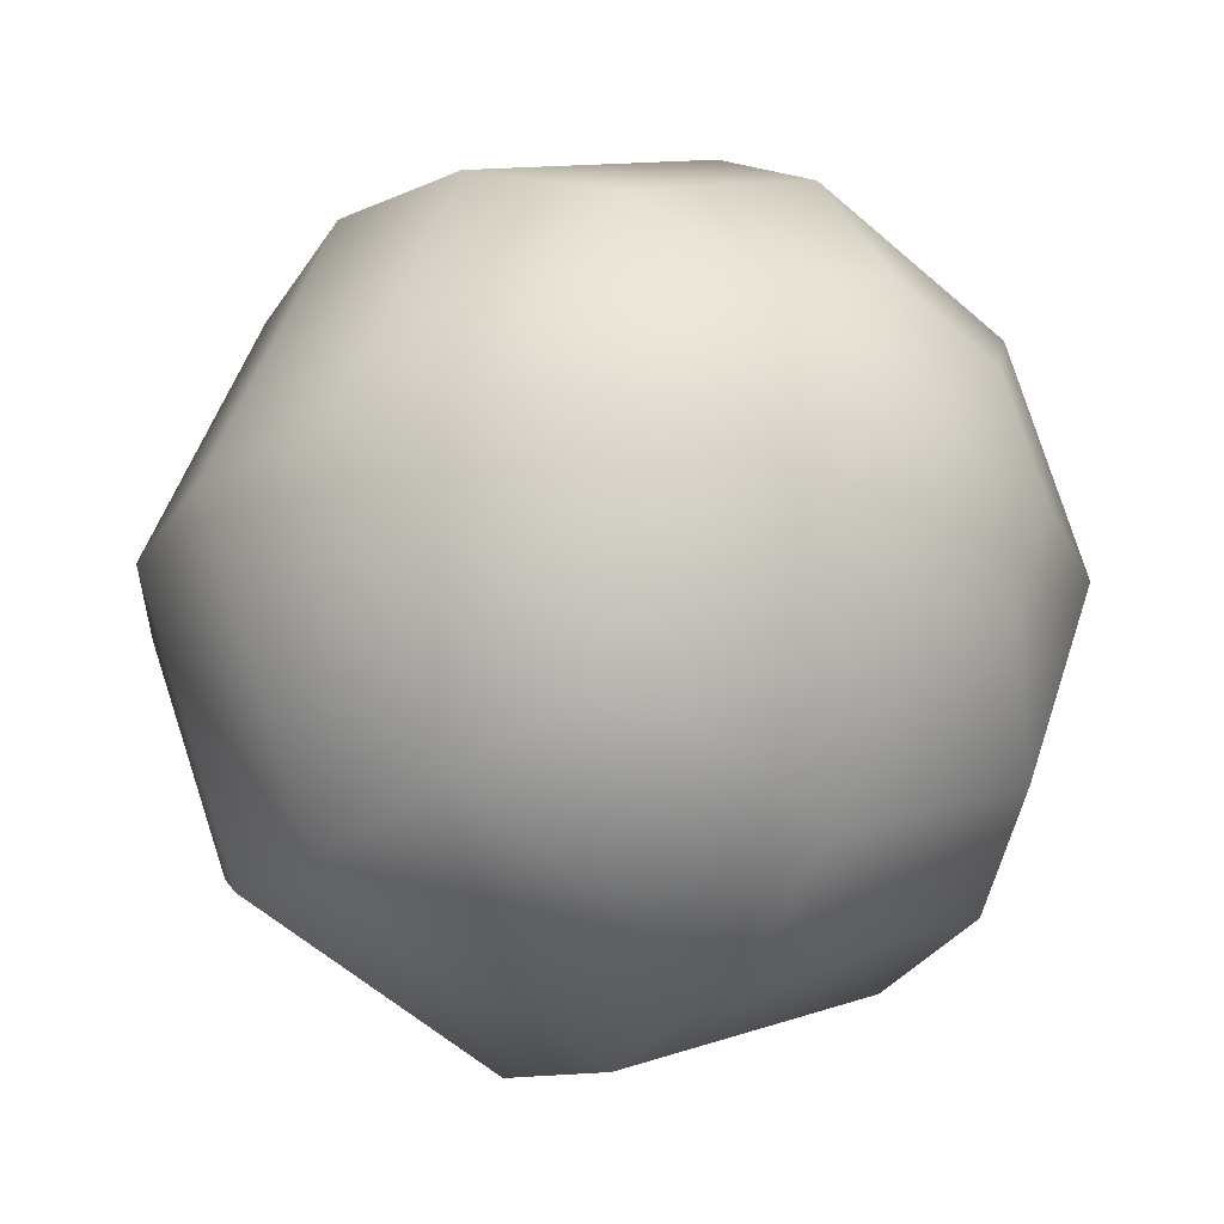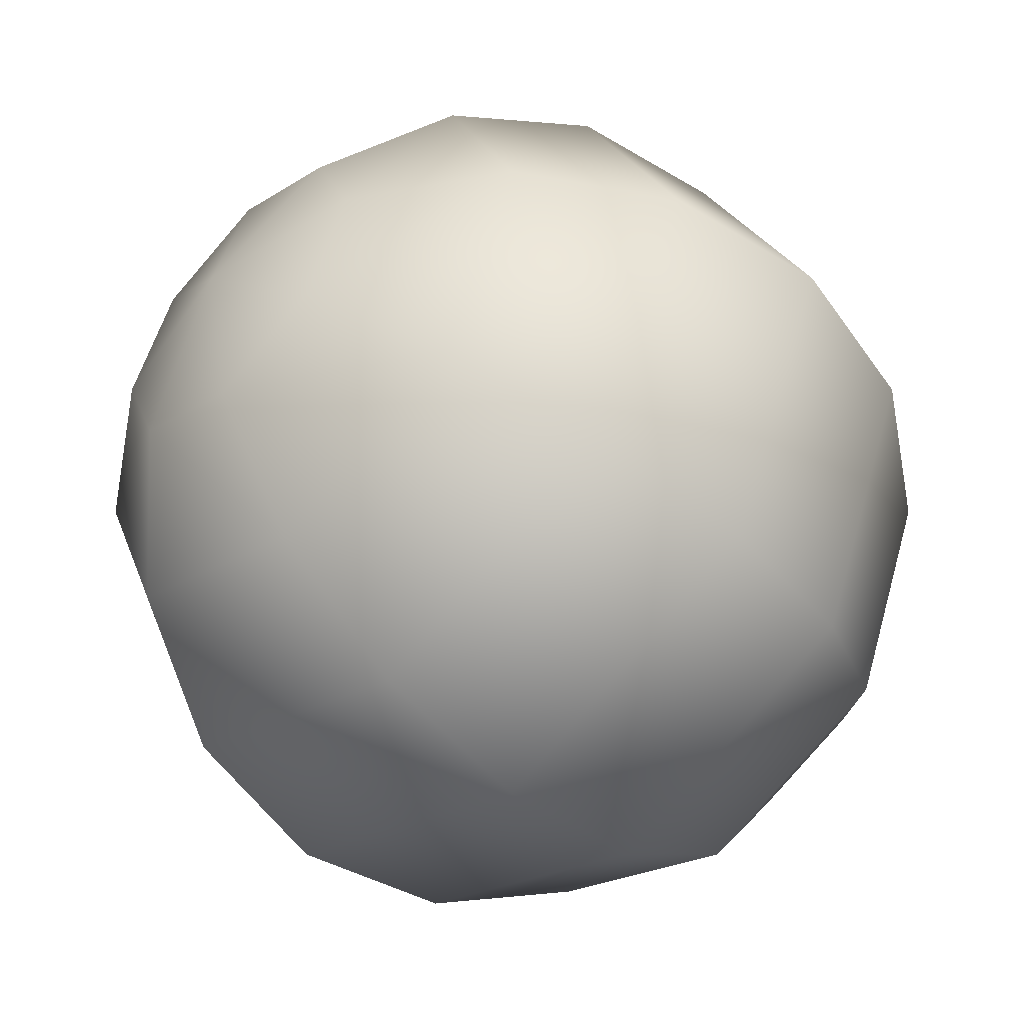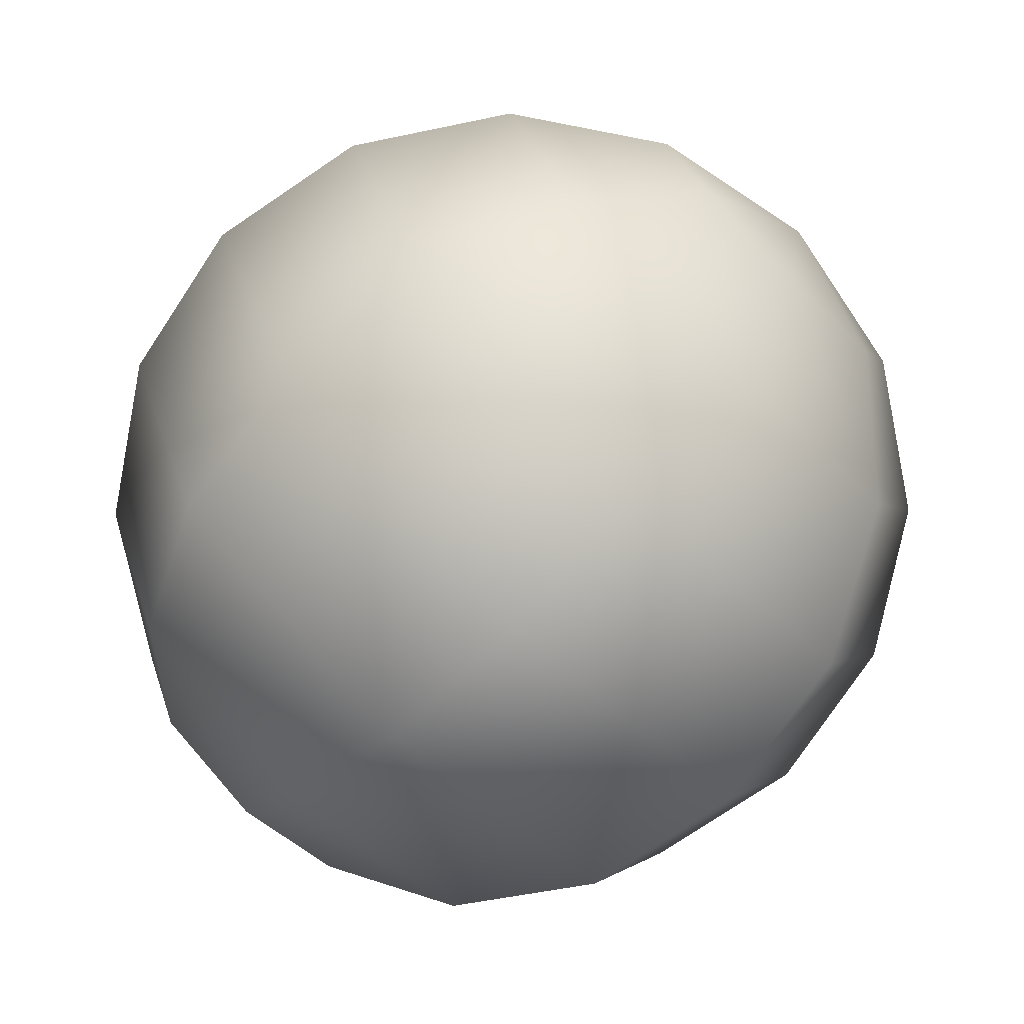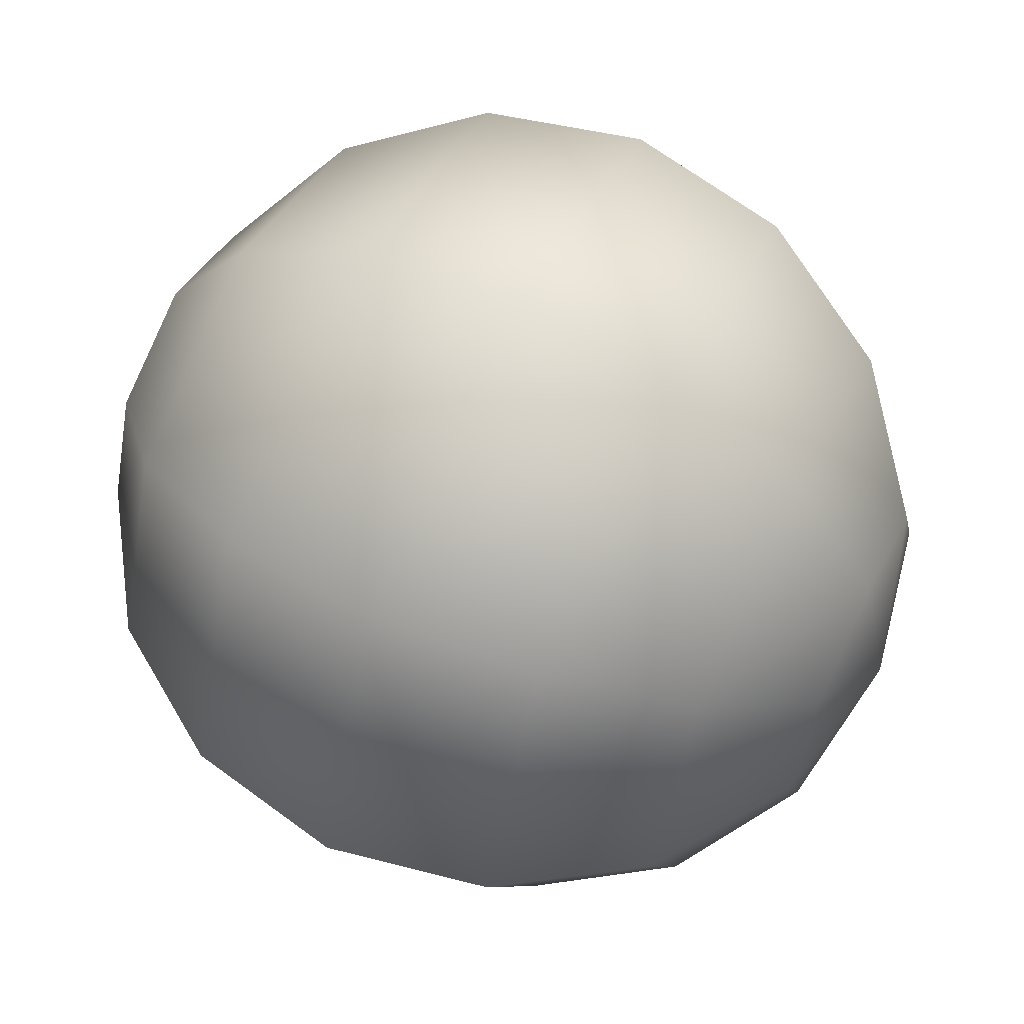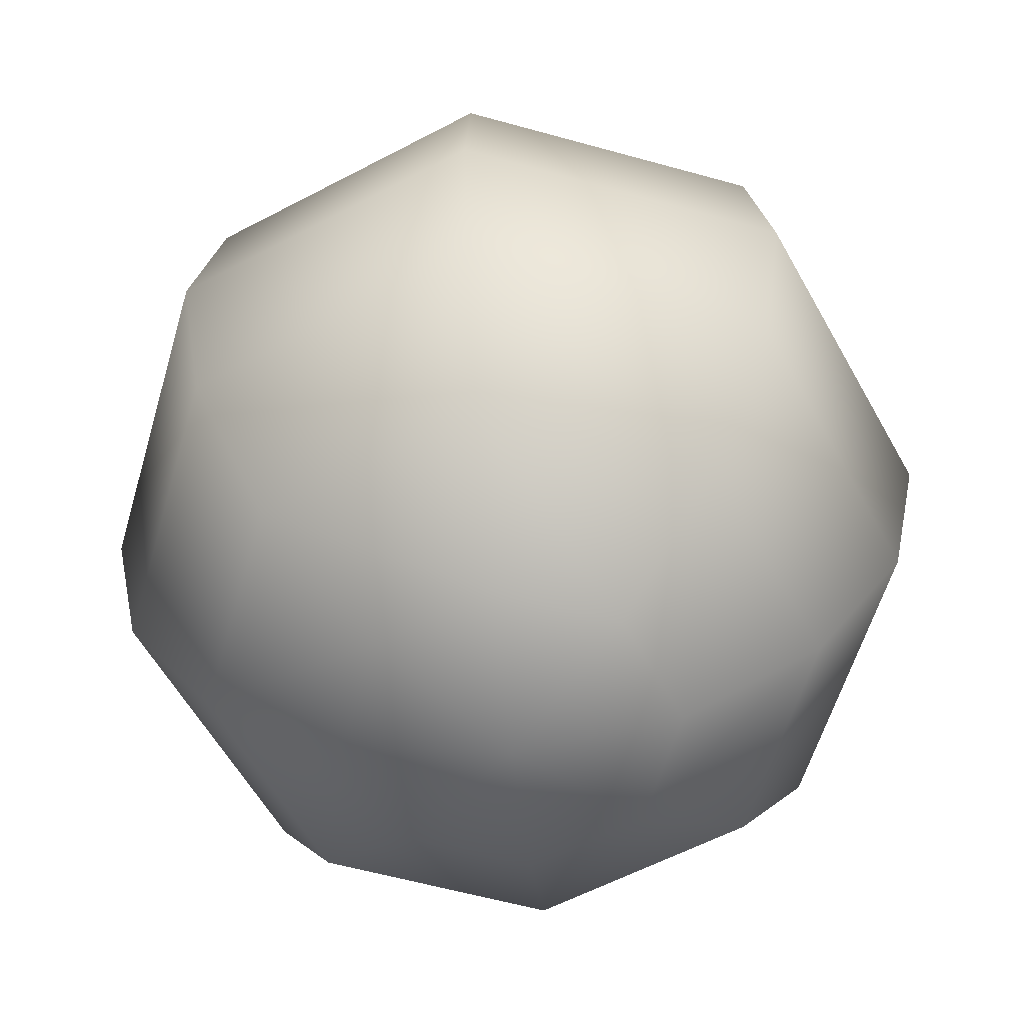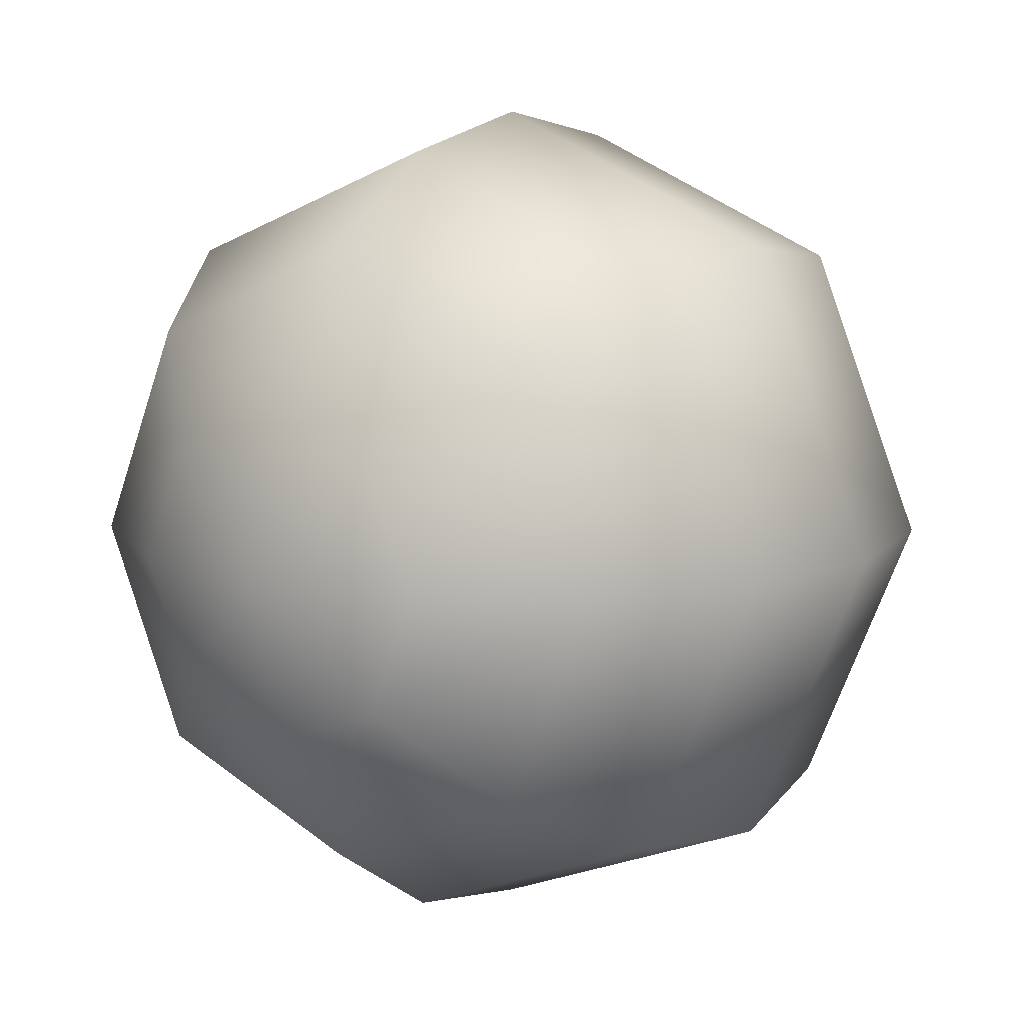
<metadata>
{"format":"obj","ext":"obj","renderer":"f3d","projection":"perspective","resolution":1024,"background":"white","views":[{"elev":-24.4,"azim":143.7,"up":"+Z"},{"elev":-51.1,"azim":-135.0,"up":"+Z"},{"elev":-75.1,"azim":-44.7,"up":"+Z"},{"elev":61.8,"azim":-64.1,"up":"+Z"},{"elev":-57.8,"azim":-128.7,"up":"+Y"},{"elev":11.5,"azim":35.2,"up":"+Z"}]}
</metadata>
<code>
o sphere
v 0.2706 0.5761 0.7294
v 0 0.5761 0.6173
v -0.2706 0.5761 0.7294
v -0.3827 0.5761 1
v -0.2706 0.5761 1.271
v 0 0.5761 1.383
v 0.2706 0.5761 1.271
v 0.3827 0.5761 1
v 0.5 0.7929 0.5
v 0 0.7929 0.2929
v -0.5 0.7929 0.5
v -0.7071 0.7929 1
v -0.5 0.7929 1.5
v 0 0.7929 1.707
v 0.5 0.7929 1.5
v 0.7071 0.7929 1
v 0.6533 1.117 0.3467
v 0 1.117 0.07612
v -0.6533 1.117 0.3467
v -0.9239 1.117 1
v -0.6533 1.117 1.653
v 0 1.117 1.924
v 0.6533 1.117 1.653
v 0.9239 1.117 1
v 0.7071 1.5 0.2929
v 0 1.5 0
v -0.7071 1.5 0.2929
v -1 1.5 1
v -0.7071 1.5 1.707
v 0 1.5 2
v 0.7071 1.5 1.707
v 1 1.5 1
v 0.6533 1.883 0.3467
v 0 1.883 0.07612
v -0.6533 1.883 0.3467
v -0.9239 1.883 1
v -0.6533 1.883 1.653
v 0 1.883 1.924
v 0.6533 1.883 1.653
v 0.9239 1.883 1
v 0.5 2.207 0.5
v 0 2.207 0.2929
v -0.5 2.207 0.5
v -0.7071 2.207 1
v -0.5 2.207 1.5
v 0 2.207 1.707
v 0.5 2.207 1.5
v 0.7071 2.207 1
v 0.2706 2.424 0.7294
v 0 2.424 0.6173
v -0.2706 2.424 0.7294
v -0.3827 2.424 1
v -0.2706 2.424 1.271
v 0 2.424 1.383
v 0.2706 2.424 1.271
v 0.3827 2.424 1
v 0 0.5 1
v 0 2.5 1
f 1 2 9
f 9 2 10
f 2 3 10
f 10 3 11
f 3 4 11
f 11 4 12
f 4 5 12
f 12 5 13
f 5 6 13
f 13 6 14
f 6 7 14
f 14 7 15
f 7 8 15
f 15 8 16
f 8 1 16
f 17 10 18
f 16 1 9
f 10 11 18
f 18 11 19
f 11 12 19
f 19 12 20
f 9 10 17
f 12 13 20
f 20 13 21
f 13 14 21
f 21 14 22
f 14 15 22
f 22 15 23
f 15 16 23
f 23 16 24
f 16 9 24
f 24 9 17
f 17 18 25
f 25 18 26
f 18 19 26
f 26 19 27
f 19 20 27
f 27 20 28
f 20 21 28
f 28 21 29
f 21 22 29
f 29 22 30
f 22 23 30
f 30 23 31
f 23 24 31
f 31 24 32
f 24 17 32
f 32 17 25
f 25 26 33
f 33 26 34
f 26 27 34
f 34 27 35
f 27 28 35
f 35 28 36
f 28 29 36
f 36 29 37
f 29 30 37
f 37 30 38
f 30 31 38
f 38 31 39
f 31 32 39
f 39 32 40
f 32 25 40
f 40 25 33
f 33 34 41
f 41 34 42
f 34 35 42
f 42 35 43
f 35 36 43
f 43 36 44
f 36 37 44
f 44 37 45
f 37 38 45
f 45 38 46
f 38 39 46
f 46 39 47
f 39 40 47
f 47 40 48
f 40 33 48
f 48 33 41
f 41 42 49
f 49 42 50
f 42 43 50
f 50 43 51
f 43 44 51
f 51 44 52
f 44 45 52
f 52 45 53
f 45 46 53
f 53 46 54
f 46 47 54
f 54 47 55
f 47 48 55
f 55 48 56
f 48 41 56
f 56 41 49
f 2 1 57
f 3 2 57
f 4 3 57
f 5 4 57
f 6 5 57
f 7 6 57
f 8 7 57
f 1 8 57
f 49 50 58
f 50 51 58
f 51 52 58
f 52 53 58
f 53 54 58
f 54 55 58
f 55 56 58
f 56 49 58

</code>
